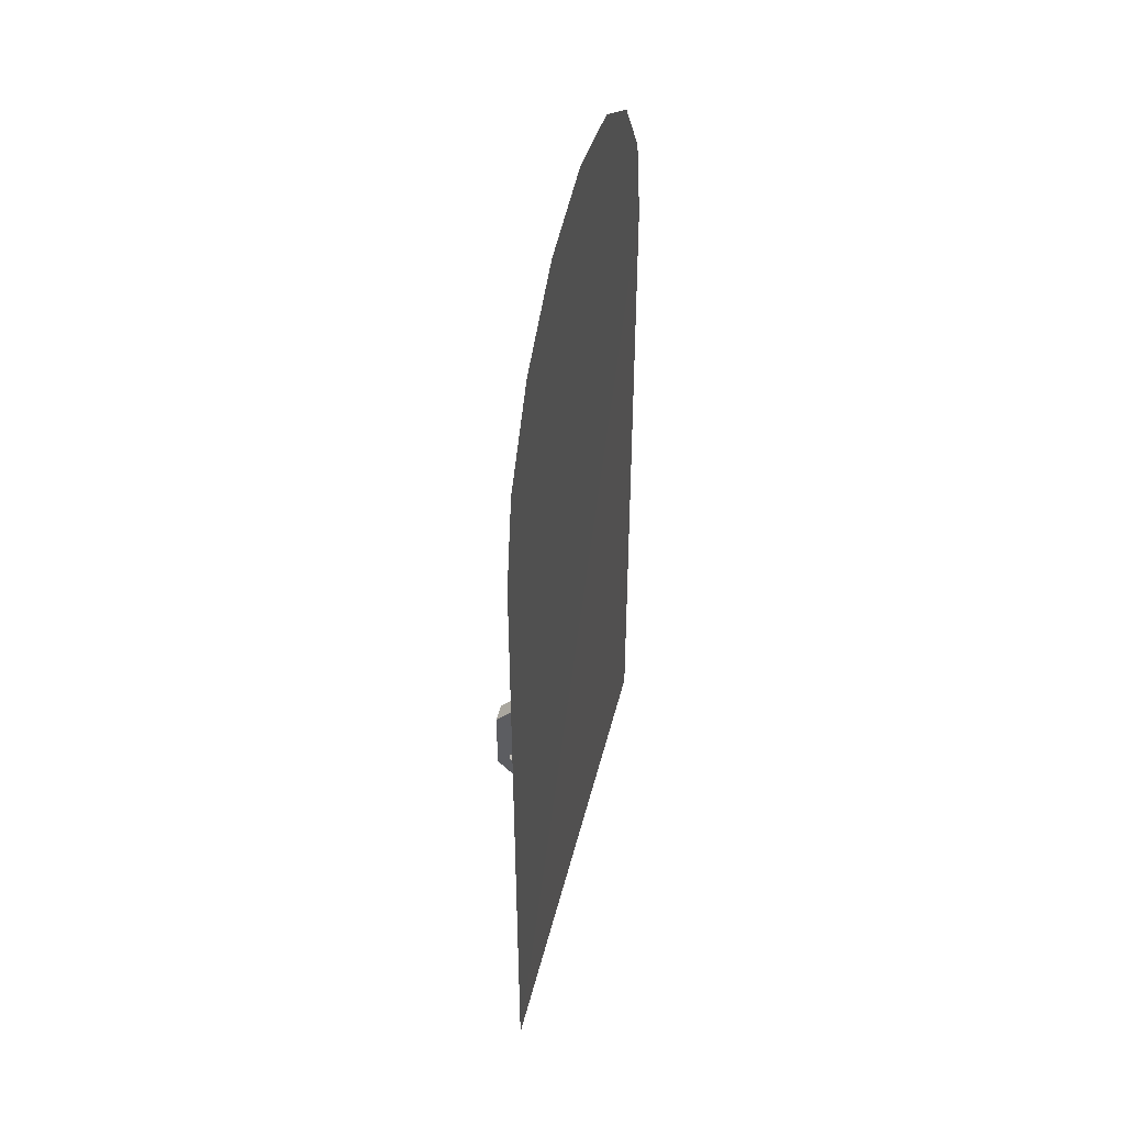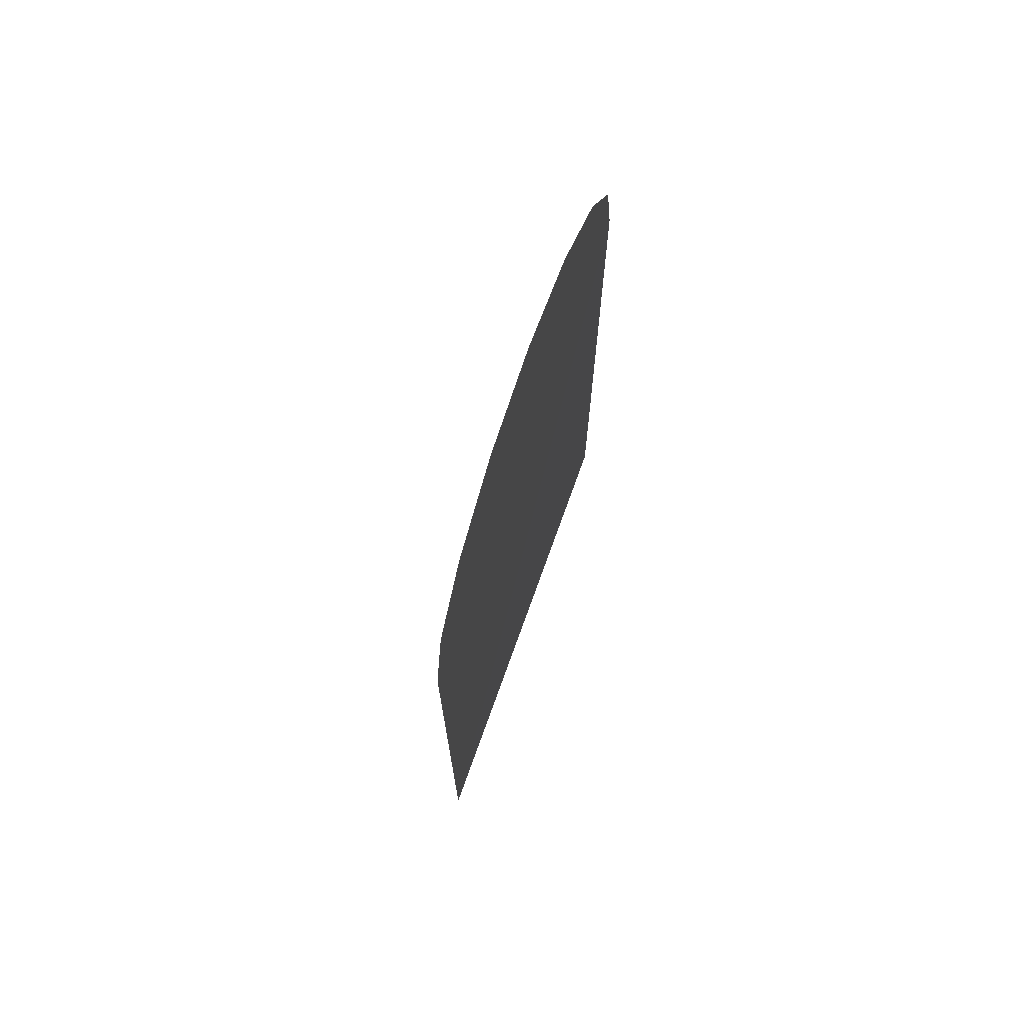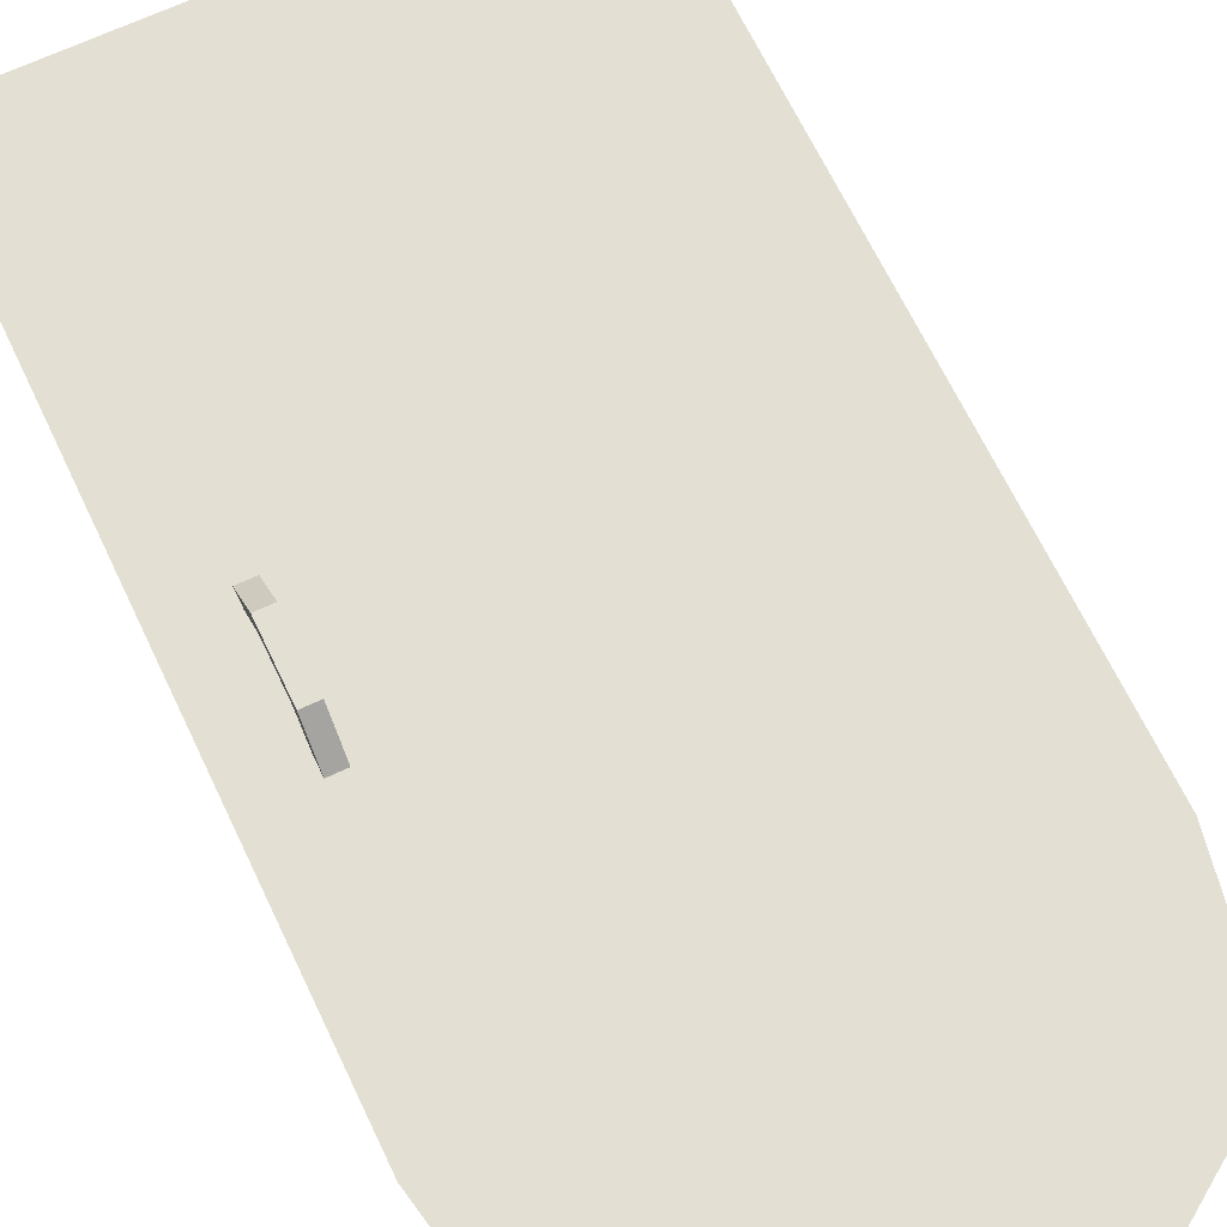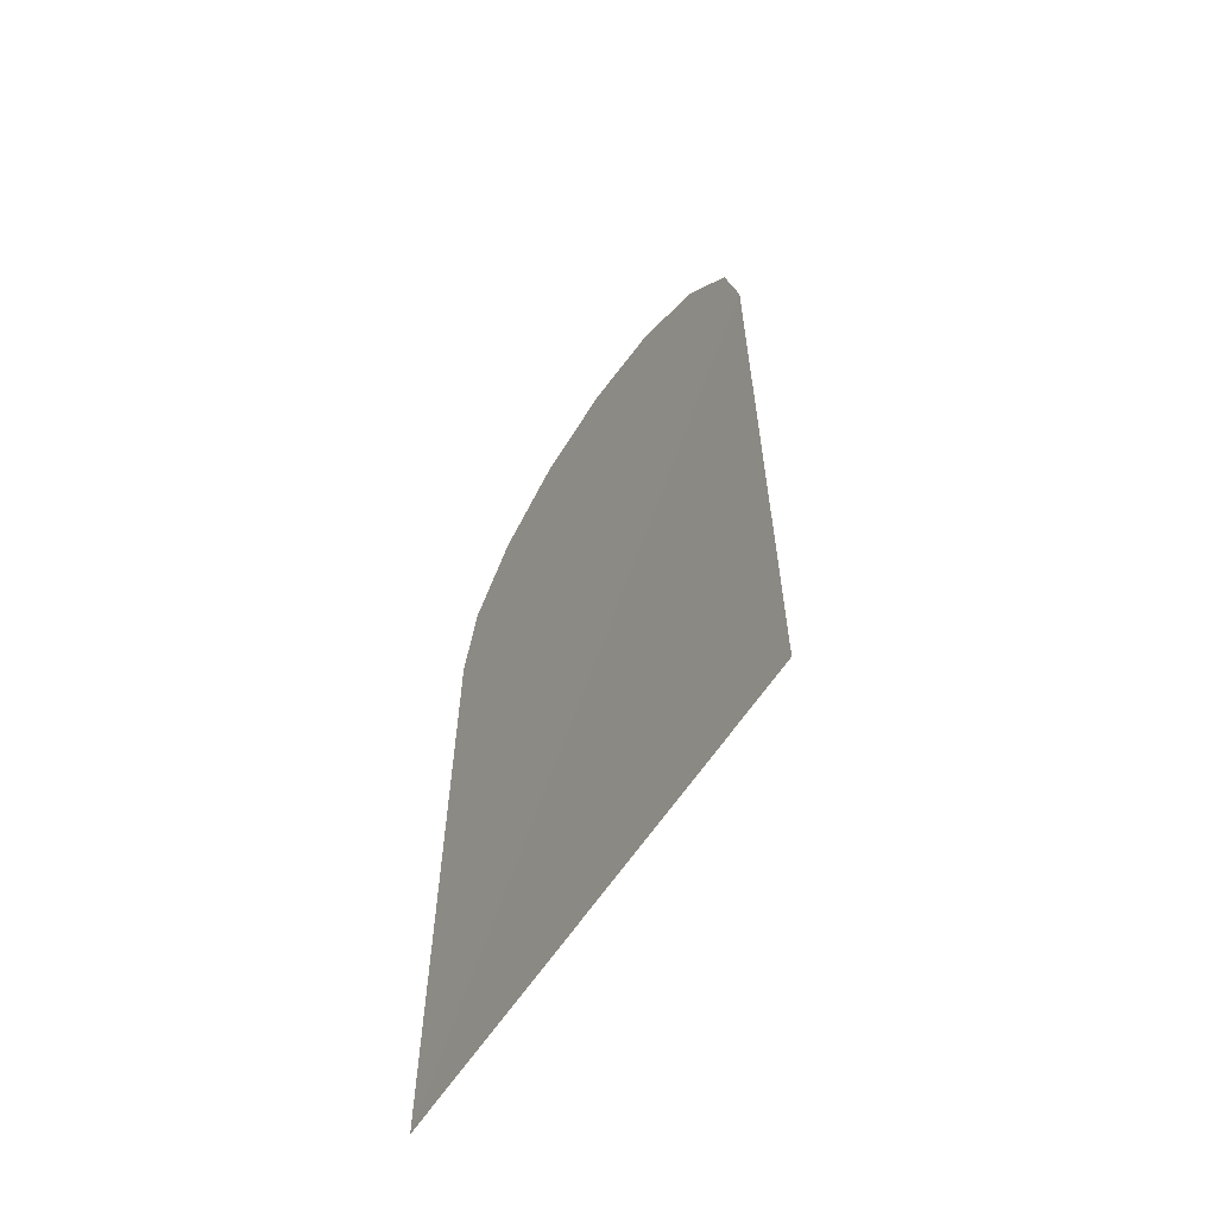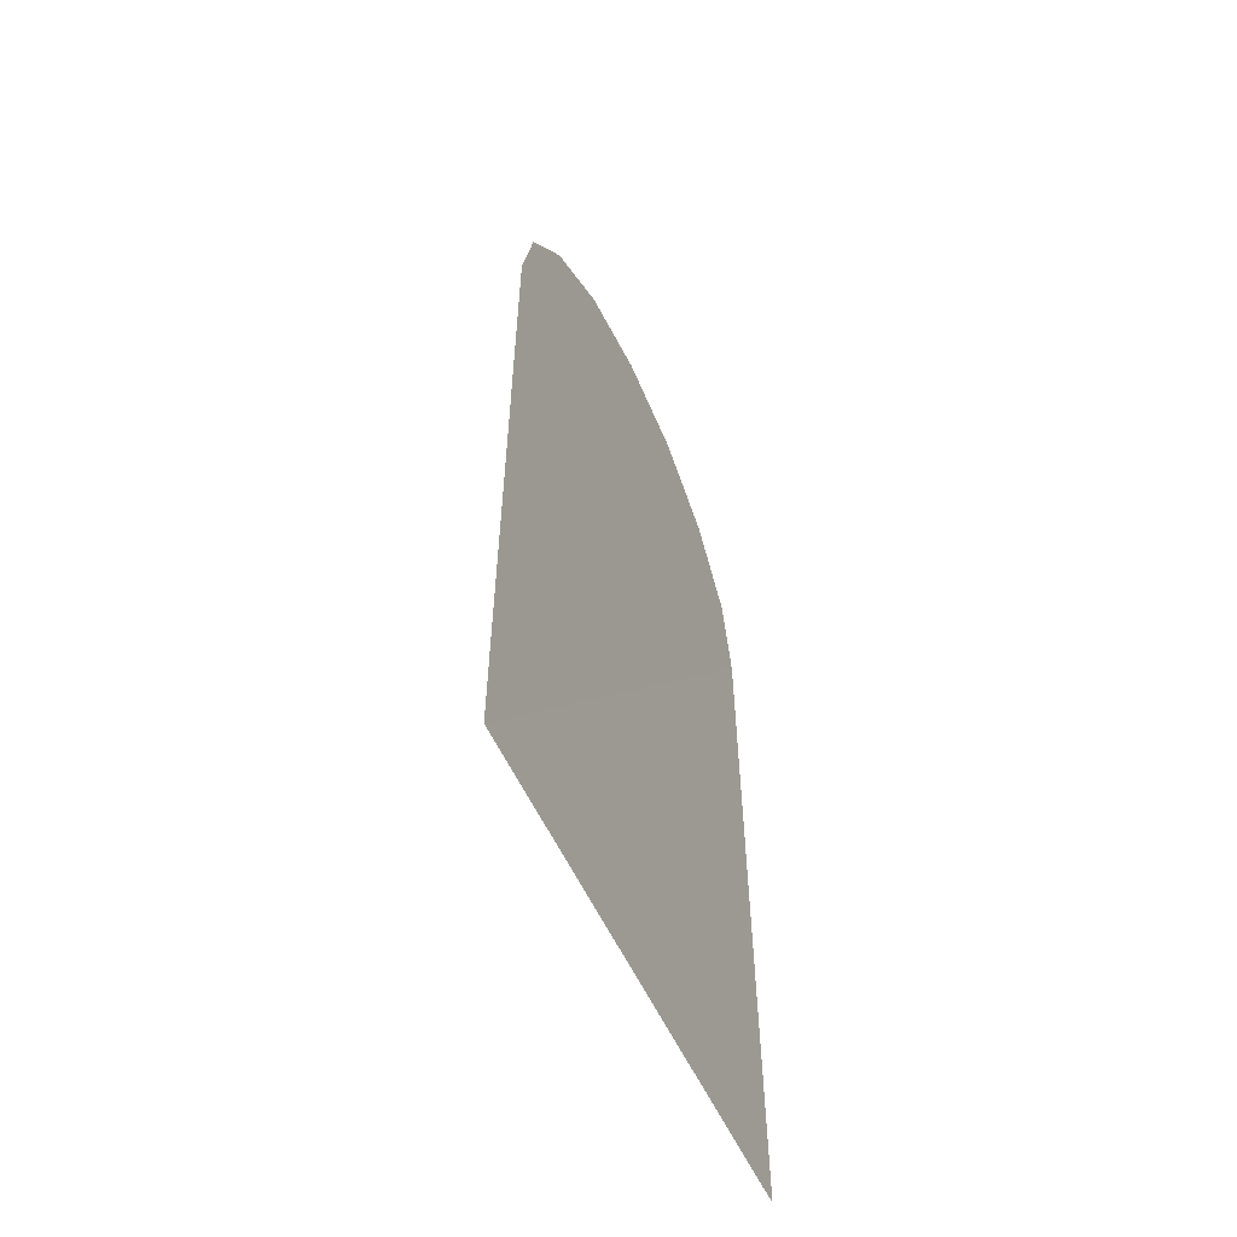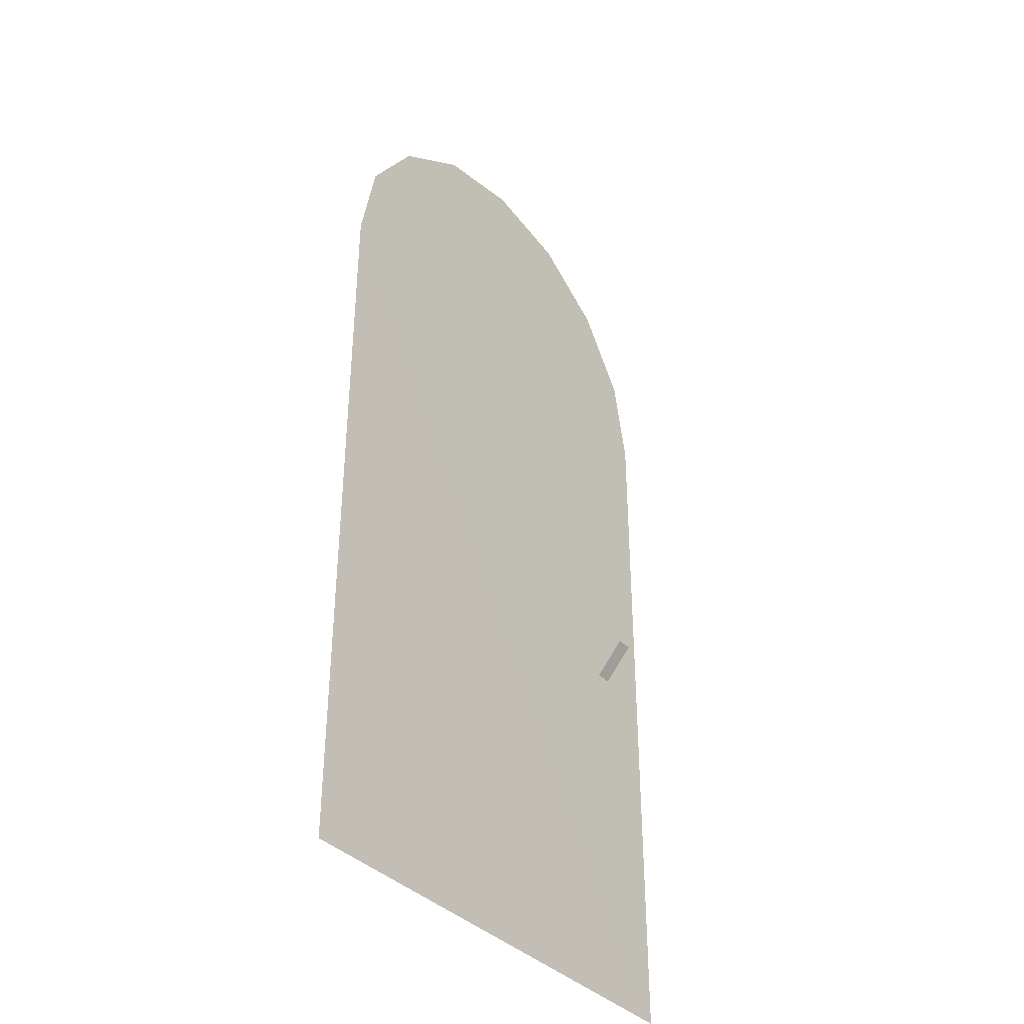
<metadata>
{"format":"obj","ext":"obj","renderer":"f3d","projection":"perspective","resolution":1024,"background":"white","views":[{"elev":49.2,"azim":104.0,"up":"+Y"},{"elev":73.2,"azim":109.6,"up":"+Y"},{"elev":66.8,"azim":154.6,"up":"+Z"},{"elev":-63.1,"azim":-124.0,"up":"+Y"},{"elev":-57.6,"azim":114.7,"up":"+Y"},{"elev":-37.7,"azim":-52.1,"up":"+Y"}]}
</metadata>
<code>
o D01139
v 0.5 0.025 0.02658
v 0.5 0.7375 0.02658
v 0.4826 0.8277 0.02658
v 0.4303 0.9053 0.02658
v 0.3528 0.9576 0.02658
v 0.2625 0.975 0.02658
v 0.1722 0.9576 0.02658
v 0.09467 0.9053 0.02658
v 0.04242 0.8277 0.02658
v 0.025 0.7375 0.02658
v 0.025 0.025 0.025
v 0.4683 0.3733 0.02817
v 0.4683 0.5317 0.02817
v 0.405 0.5317 0.02817
v 0.405 0.3733 0.02817
v 0.4446 0.5158 0.02817
v 0.4446 0.4842 0.05667
v 0.4446 0.4208 0.05667
v 0.4446 0.3892 0.02817
v 0.4446 0.5 0.02817
v 0.4446 0.4763 0.04558
v 0.4446 0.4288 0.04558
v 0.4446 0.405 0.02817
v 0.4288 0.5158 0.02817
v 0.4288 0.4842 0.05667
v 0.4288 0.4208 0.05667
v 0.4288 0.3892 0.02817
v 0.4288 0.5 0.02817
v 0.4288 0.4763 0.04558
v 0.4288 0.4288 0.04558
v 0.4288 0.405 0.02817
f 1 2 3
f 12 13 14
f 16 24 25
f 17 25 26
f 18 26 27
f 20 16 17
f 21 17 18
f 22 18 19
f 28 29 25
f 29 30 26
f 30 31 27
f 1 3 4
f 1 4 5
f 1 5 6
f 1 6 7
f 1 7 8
f 1 8 9
f 1 9 10
f 1 10 11
f 12 14 15
f 16 25 17
f 17 26 18
f 18 27 19
f 20 17 21
f 21 18 22
f 22 19 23
f 28 25 24
f 29 26 25
f 30 27 26

</code>
